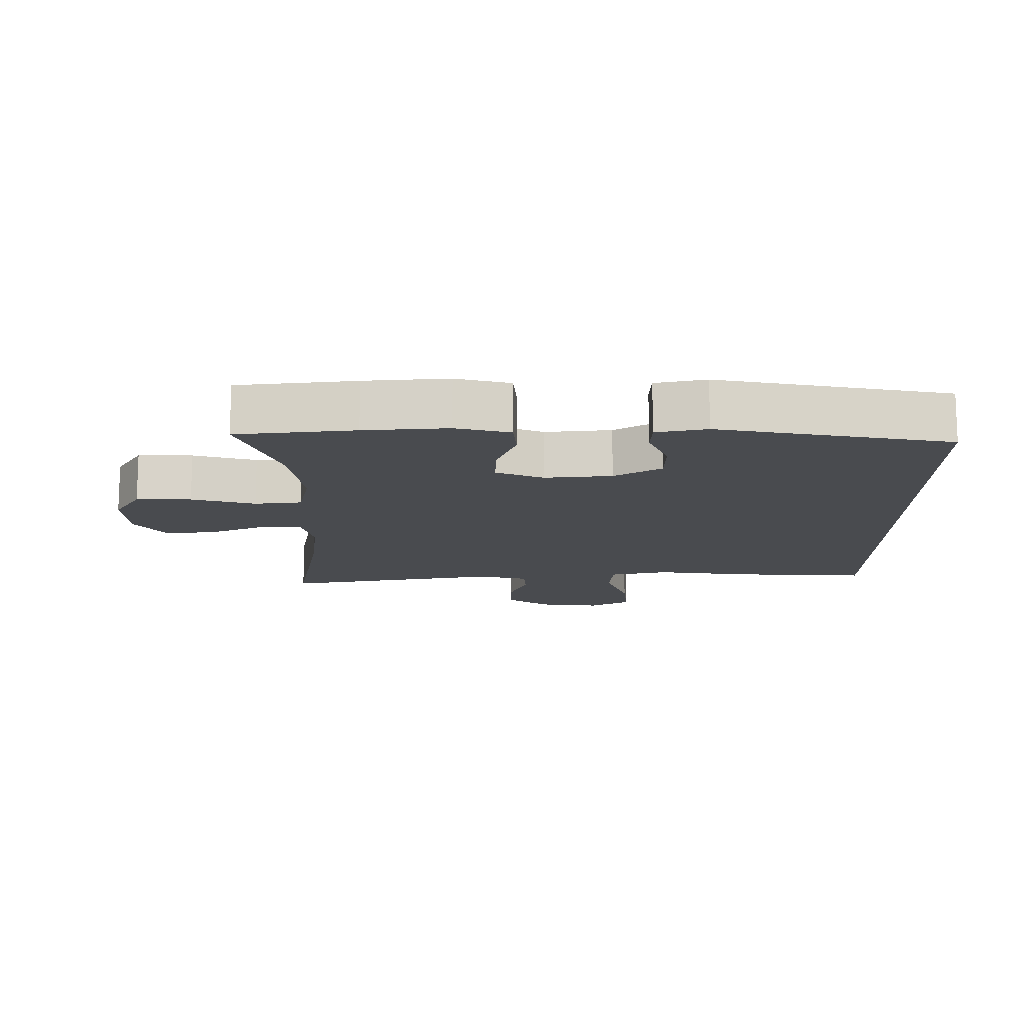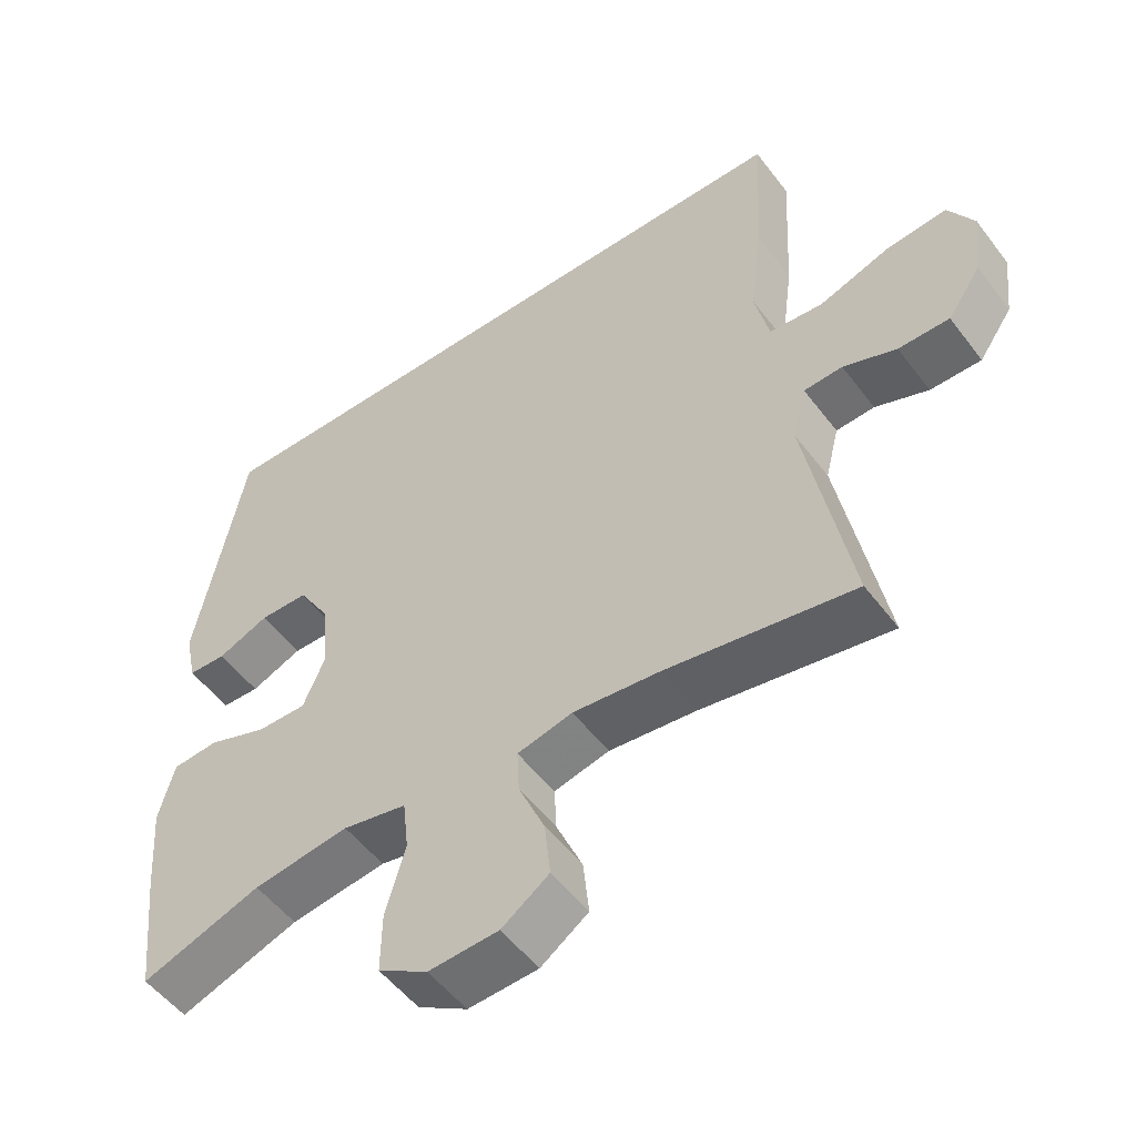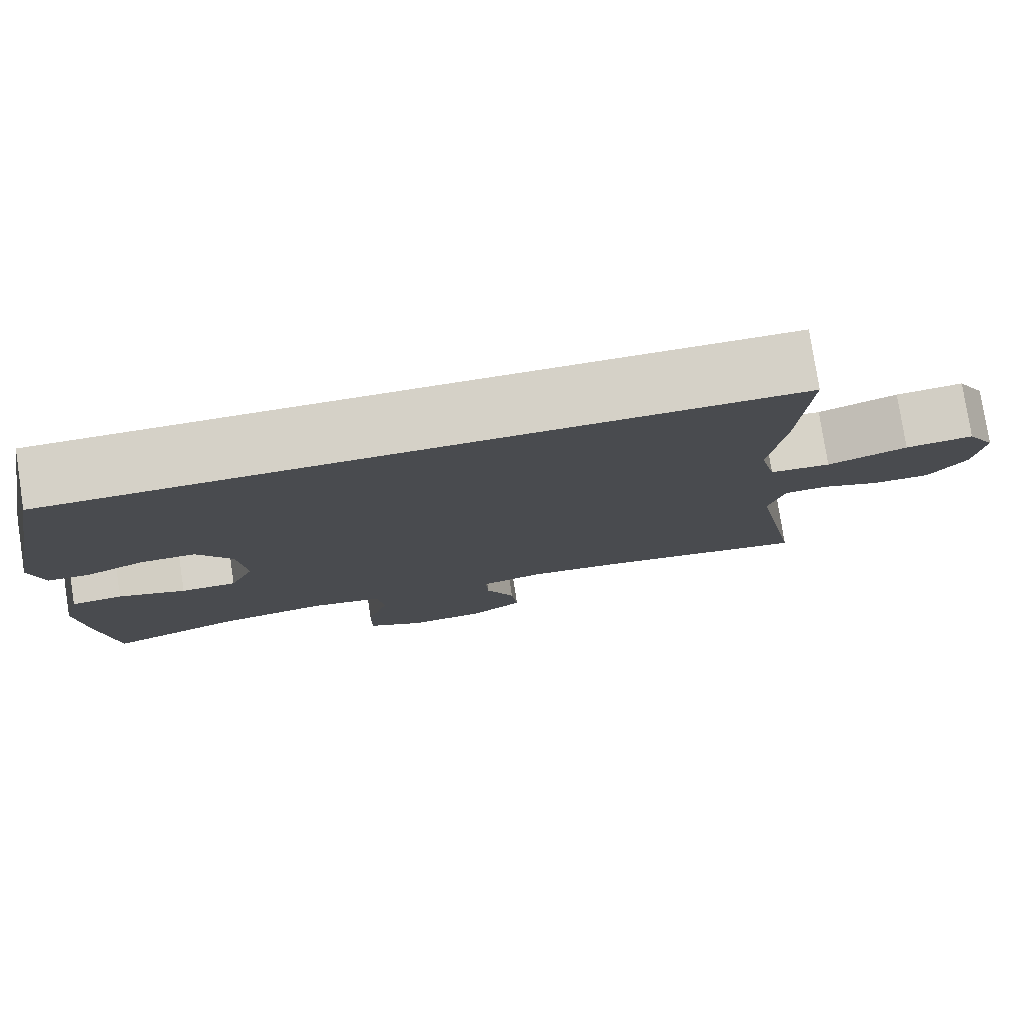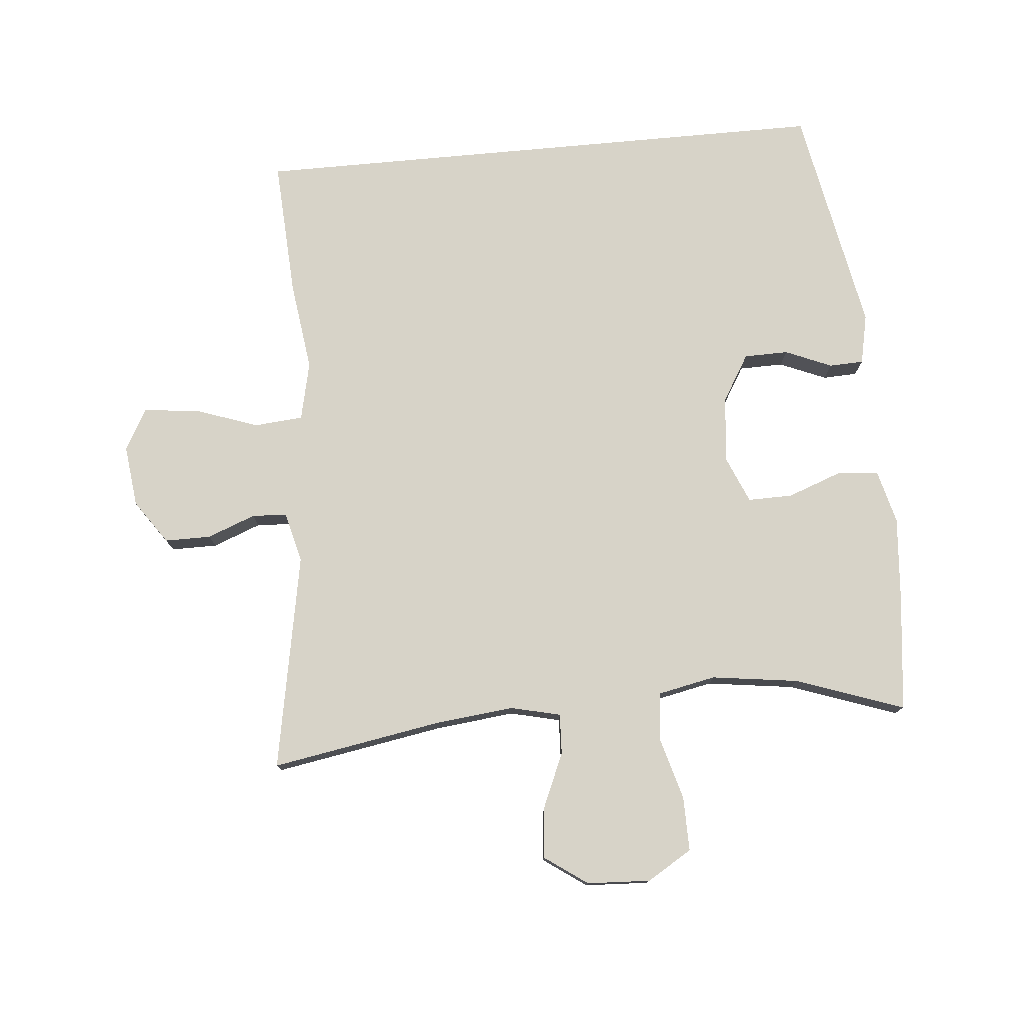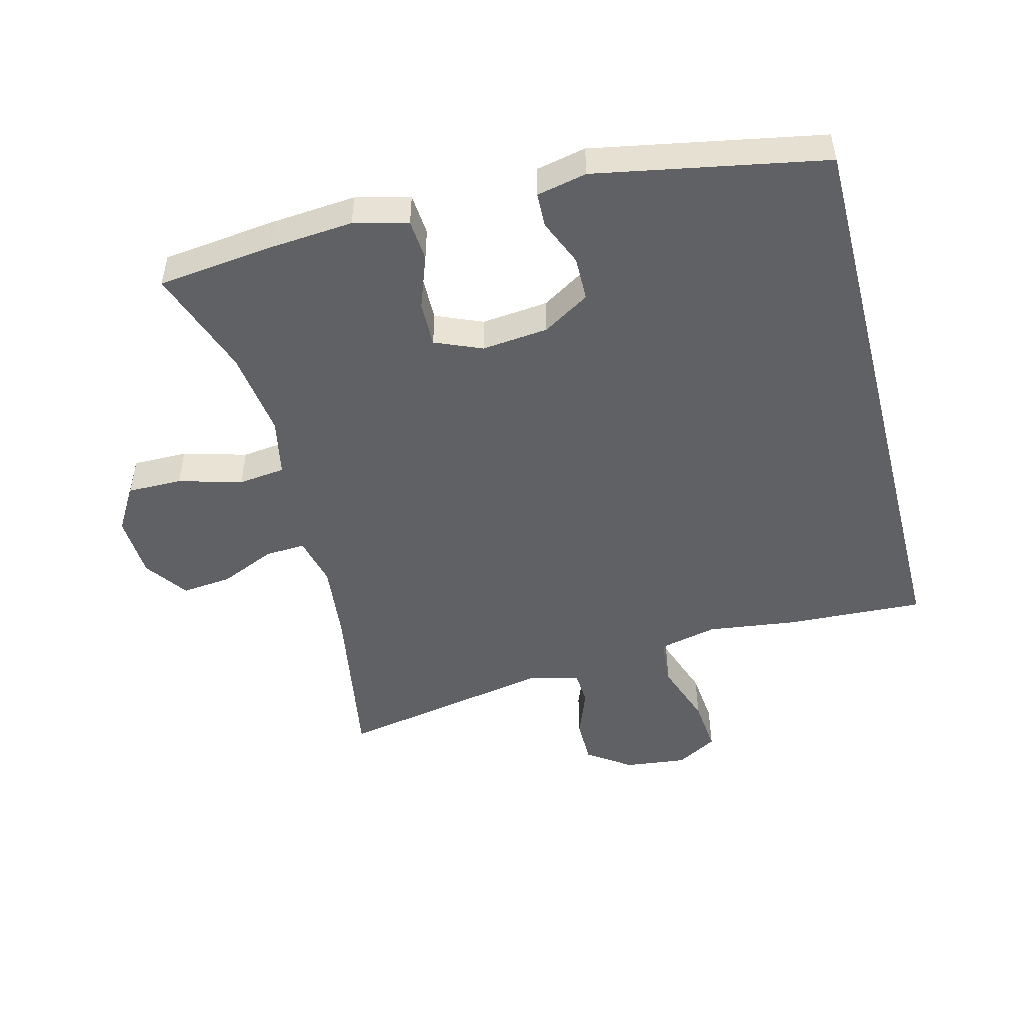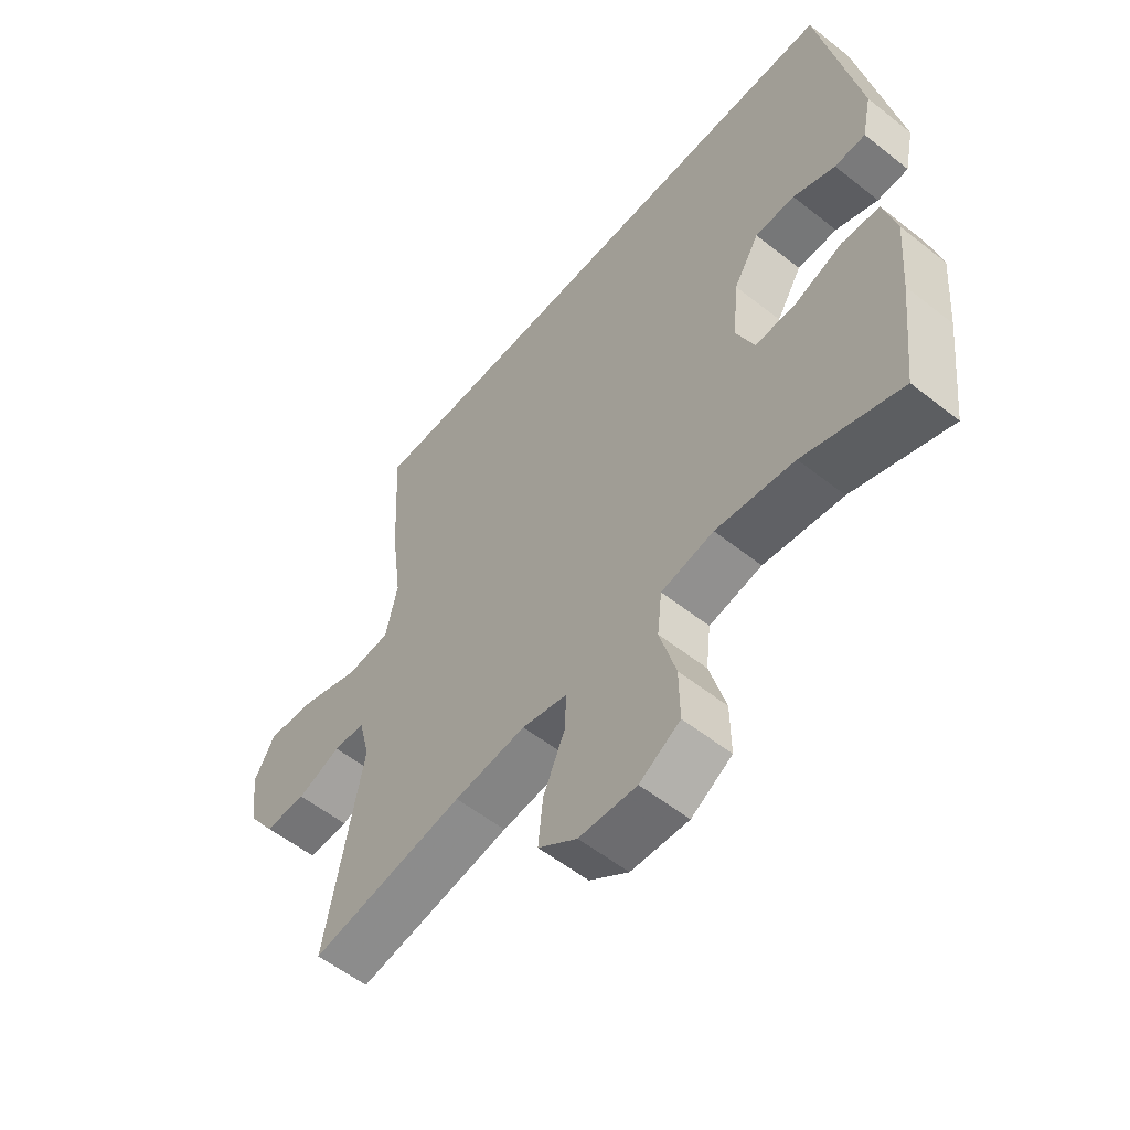
<metadata>
{"format":"obj","ext":"obj","renderer":"f3d","projection":"perspective","resolution":1024,"background":"white","views":[{"elev":-13.7,"azim":-89.9,"up":"+Y"},{"elev":-52.6,"azim":36.1,"up":"+Z"},{"elev":78.9,"azim":-8.8,"up":"+Z"},{"elev":77.2,"azim":174.7,"up":"+Y"},{"elev":-49.4,"azim":-75.5,"up":"+Y"},{"elev":-56.3,"azim":-129.6,"up":"+Z"}]}
</metadata>
<code>
v -0.5 0.07 -0.5
v -0.52 0.07 -0.322
v -0.53 0.07 -0.196
v -0.509 0.07 -0.114
v -0.446 0.07 -0.109
v -0.364 0.07 -0.139
v -0.296 0.07 -0.14
v -0.266 0.07 -0.069
v -0.276 0.07 0.032
v -0.319 0.07 0.103
v -0.386 0.07 0.104
v -0.457 0.07 0.074
v -0.509 0.07 0.076
v -0.525 0.07 0.152
v -0.459 0.07 0.5
v 0.431 0.07 0.5
v 0.42 0.07 0.291
v 0.402 0.07 0.155
v 0.422 0.07 0.066
v 0.496 0.07 0.06
v 0.593 0.07 0.094
v 0.676 0.07 0.102
v 0.711 0.07 0.04
v 0.7 0.07 -0.054
v 0.654 0.07 -0.12
v 0.584 0.07 -0.12
v 0.511 0.07 -0.092
v 0.458 0.07 -0.095
v 0.439 0.07 -0.171
v 0.5 0.07 -0.5
v 0.242 0.07 -0.456
v 0.122 0.07 -0.443
v 0.046 0.07 -0.461
v 0.049 0.07 -0.522
v 0.085 0.07 -0.605
v 0.093 0.07 -0.682
v 0.028 0.07 -0.728
v -0.068 0.07 -0.733
v -0.136 0.07 -0.692
v -0.135 0.07 -0.609
v -0.108 0.07 -0.513
v -0.116 0.07 -0.442
v -0.204 0.07 -0.424
v -0.336 0.07 -0.442
v -0.5 0 -0.5
v -0.52 0 -0.322
v -0.53 0 -0.196
v -0.509 0 -0.114
v -0.446 0 -0.109
v -0.364 0 -0.139
v -0.296 0 -0.14
v -0.266 0 -0.069
v -0.276 0 0.032
v -0.319 0 0.103
v -0.386 0 0.104
v -0.457 0 0.074
v -0.509 0 0.076
v -0.525 0 0.152
v -0.459 0 0.5
v 0.431 0 0.5
v 0.42 0 0.291
v 0.402 0 0.155
v 0.422 0 0.066
v 0.496 0 0.06
v 0.593 0 0.094
v 0.676 0 0.102
v 0.711 0 0.04
v 0.7 0 -0.054
v 0.654 0 -0.12
v 0.584 0 -0.12
v 0.511 0 -0.092
v 0.458 0 -0.095
v 0.439 0 -0.171
v 0.5 0 -0.5
v 0.242 0 -0.456
v 0.122 0 -0.443
v 0.046 0 -0.461
v 0.049 0 -0.522
v 0.085 0 -0.605
v 0.093 0 -0.682
v 0.028 0 -0.728
v -0.068 0 -0.733
v -0.136 0 -0.692
v -0.135 0 -0.609
v -0.108 0 -0.513
v -0.116 0 -0.442
v -0.204 0 -0.424
v -0.336 0 -0.442
f 38 39 40 41
f 38 41 42
f 37 38 42
f 34 35 36 37
f 33 34 37 42
f 32 33 42 43
f 29 30 31
f 28 29 31 32
f 24 25 26 27
f 24 27 28
f 23 24 28
f 20 21 22 23
f 19 20 23 28
f 18 19 28 32
f 11 12 13 14
f 10 11 14 15
f 9 10 15 16
f 3 4 5 6
f 3 6 7
f 44 1 2 3
f 43 44 3 7
f 8 9 16 17
f 17 18 32 43
f 7 8 17 43
f 85 84 83 82
f 86 85 82
f 86 82 81
f 81 80 79 78
f 86 81 78 77
f 87 86 77 76
f 75 74 73
f 76 75 73 72
f 71 70 69 68
f 72 71 68
f 72 68 67
f 67 66 65 64
f 72 67 64 63
f 76 72 63 62
f 58 57 56 55
f 59 58 55 54
f 60 59 54 53
f 50 49 48 47
f 51 50 47
f 47 46 45 88
f 51 47 88 87
f 61 60 53 52
f 87 76 62 61
f 87 61 52 51
f 1 45 46 2
f 2 46 47 3
f 3 47 48 4
f 4 48 49 5
f 5 49 50 6
f 6 50 51 7
f 7 51 52 8
f 8 52 53 9
f 9 53 54 10
f 10 54 55 11
f 11 55 56 12
f 12 56 57 13
f 13 57 58 14
f 14 58 59 15
f 15 59 60 16
f 16 60 61 17
f 17 61 62 18
f 18 62 63 19
f 19 63 64 20
f 20 64 65 21
f 21 65 66 22
f 22 66 67 23
f 23 67 68 24
f 24 68 69 25
f 25 69 70 26
f 26 70 71 27
f 27 71 72 28
f 28 72 73 29
f 29 73 74 30
f 30 74 75 31
f 31 75 76 32
f 32 76 77 33
f 33 77 78 34
f 34 78 79 35
f 35 79 80 36
f 36 80 81 37
f 37 81 82 38
f 38 82 83 39
f 39 83 84 40
f 40 84 85 41
f 41 85 86 42
f 42 86 87 43
f 43 87 88 44
f 44 88 45 1

</code>
